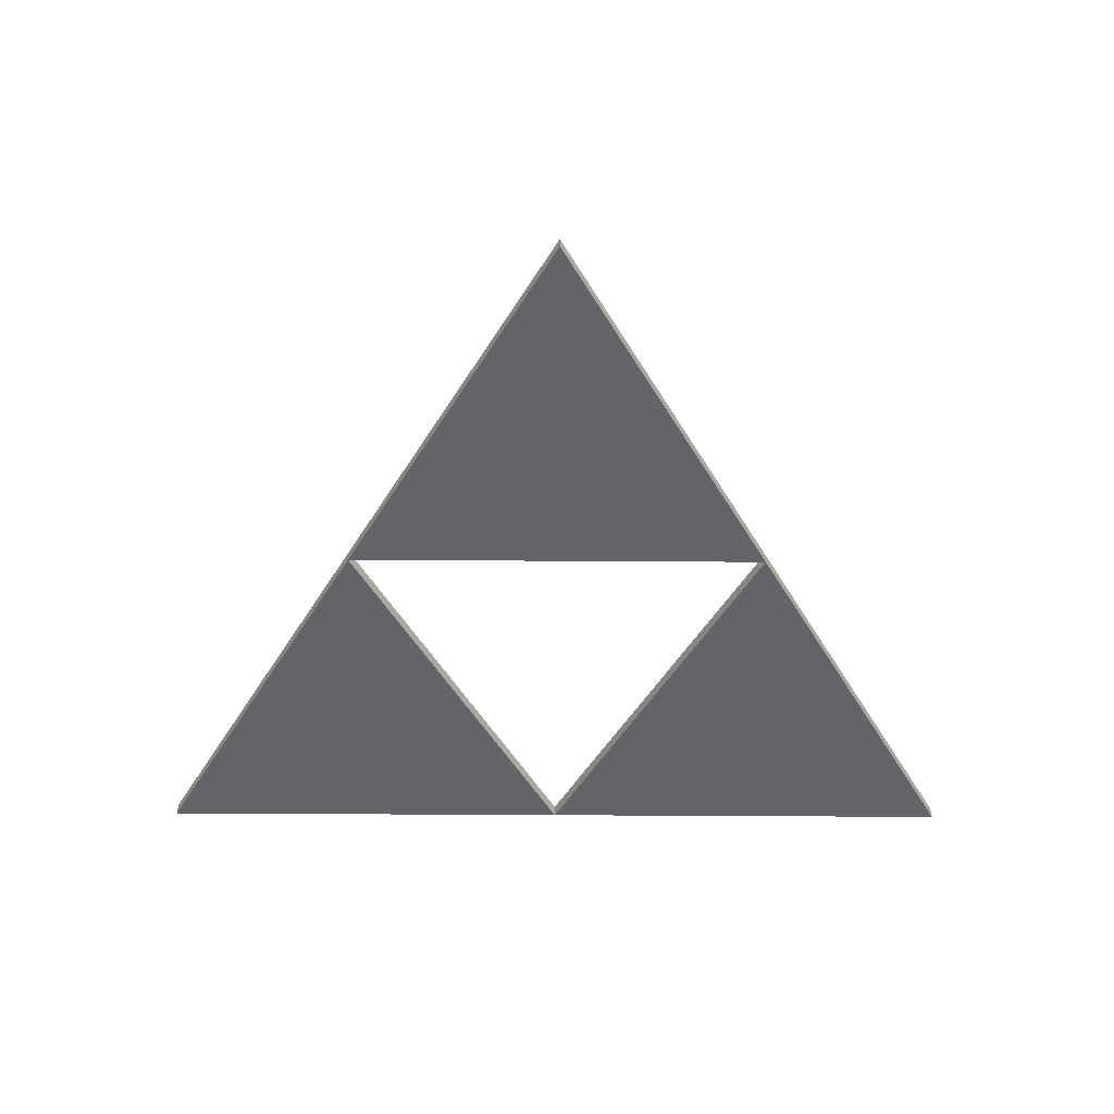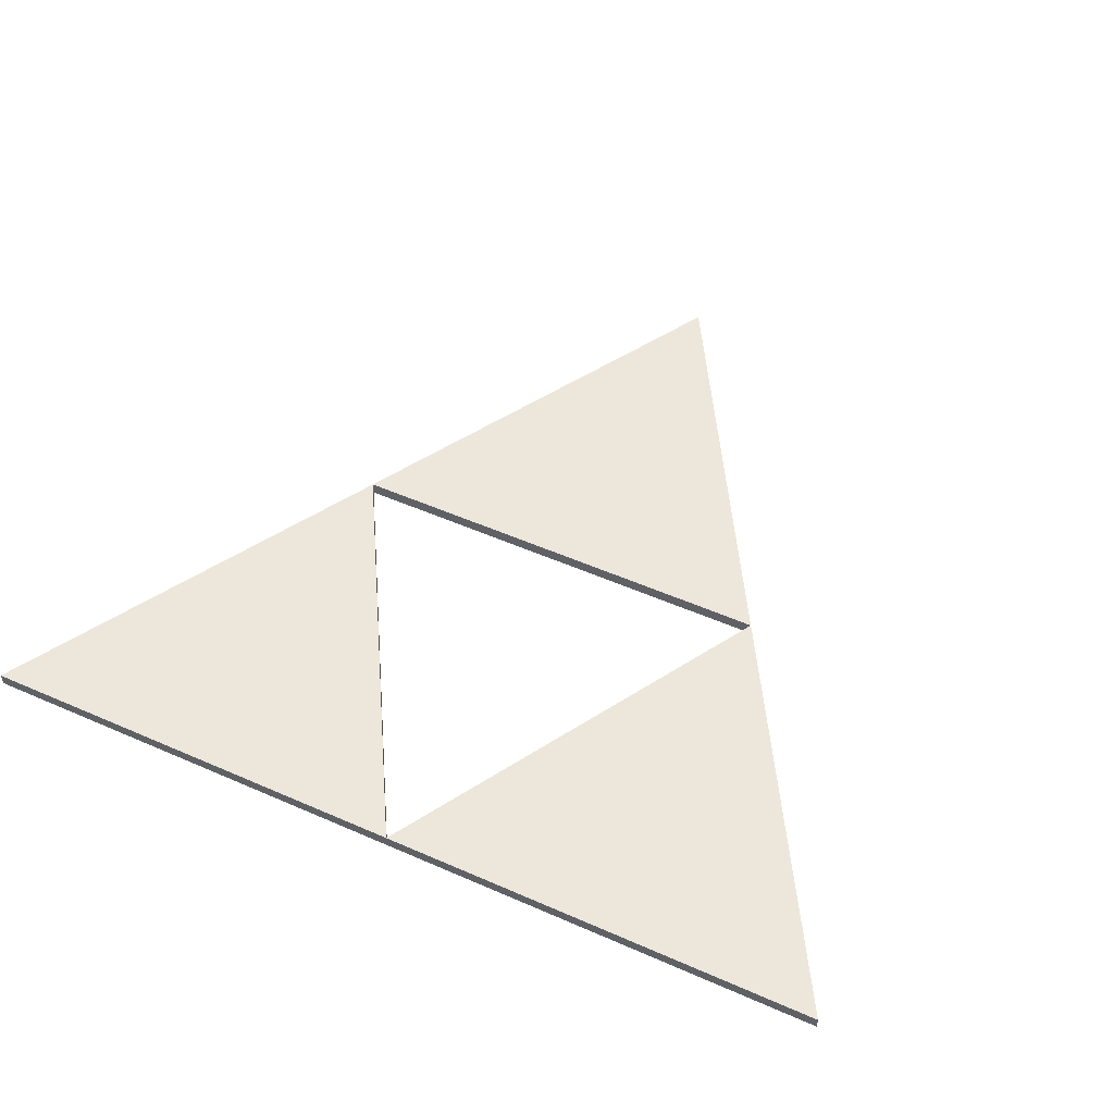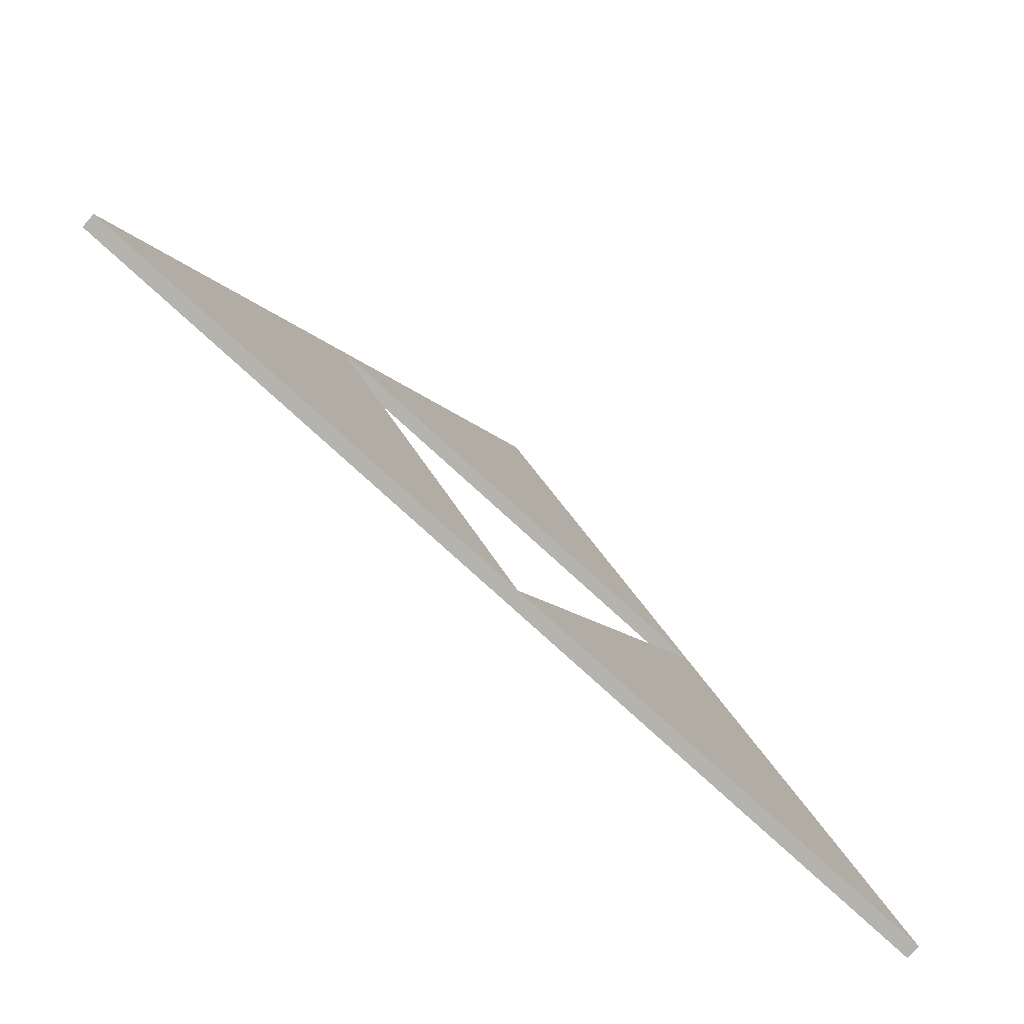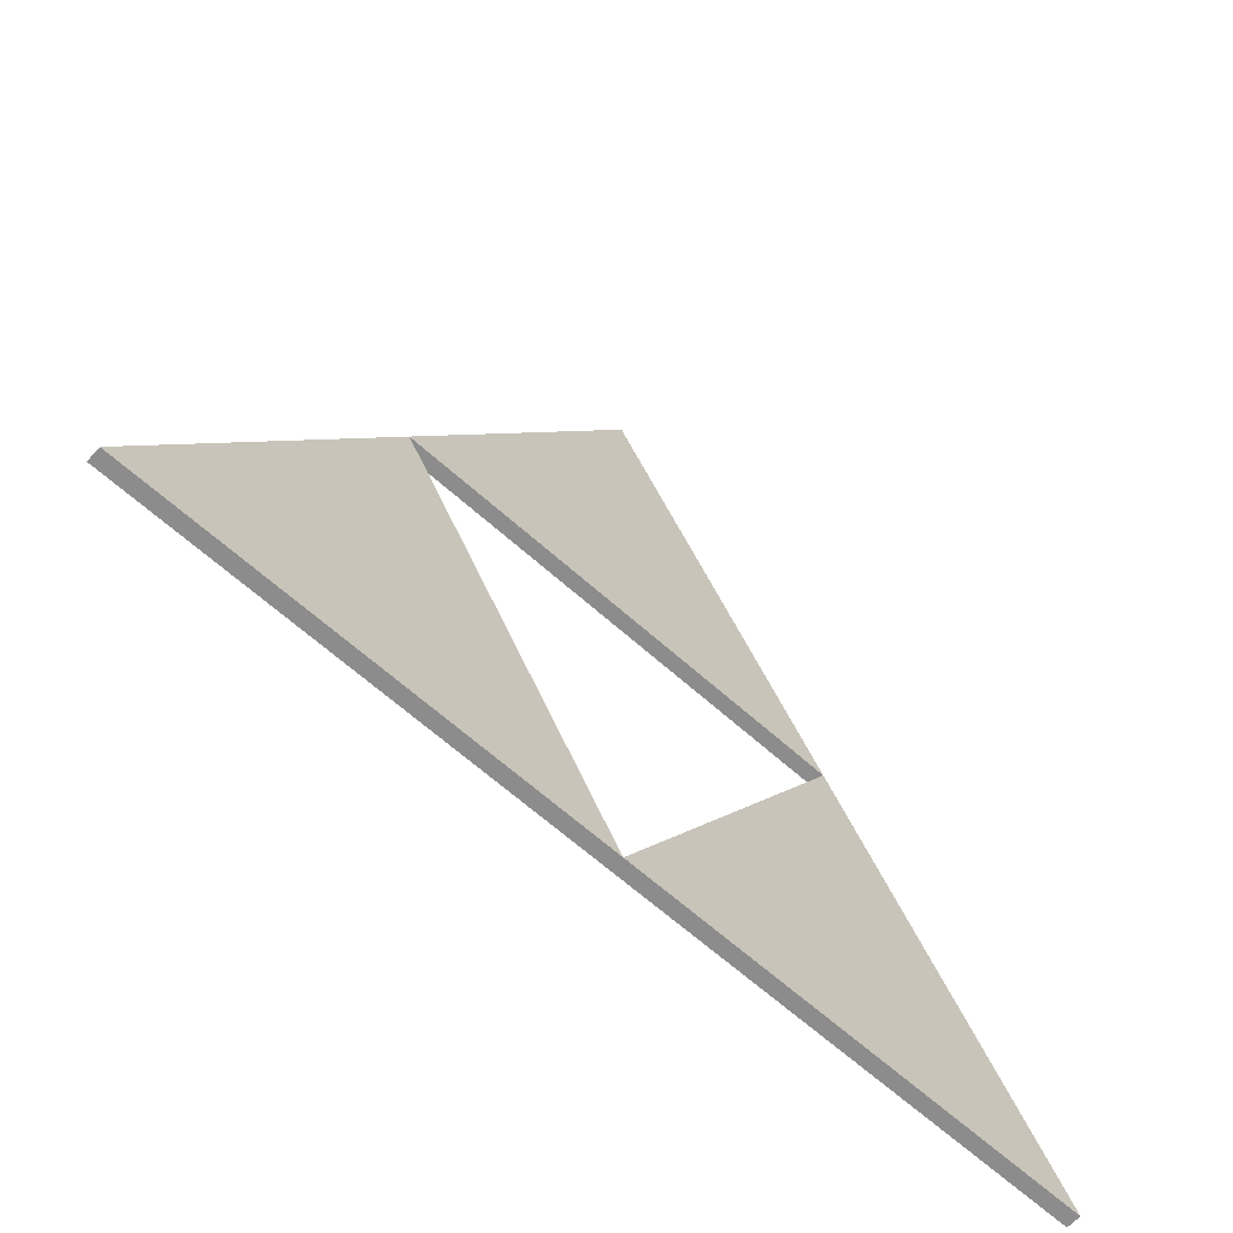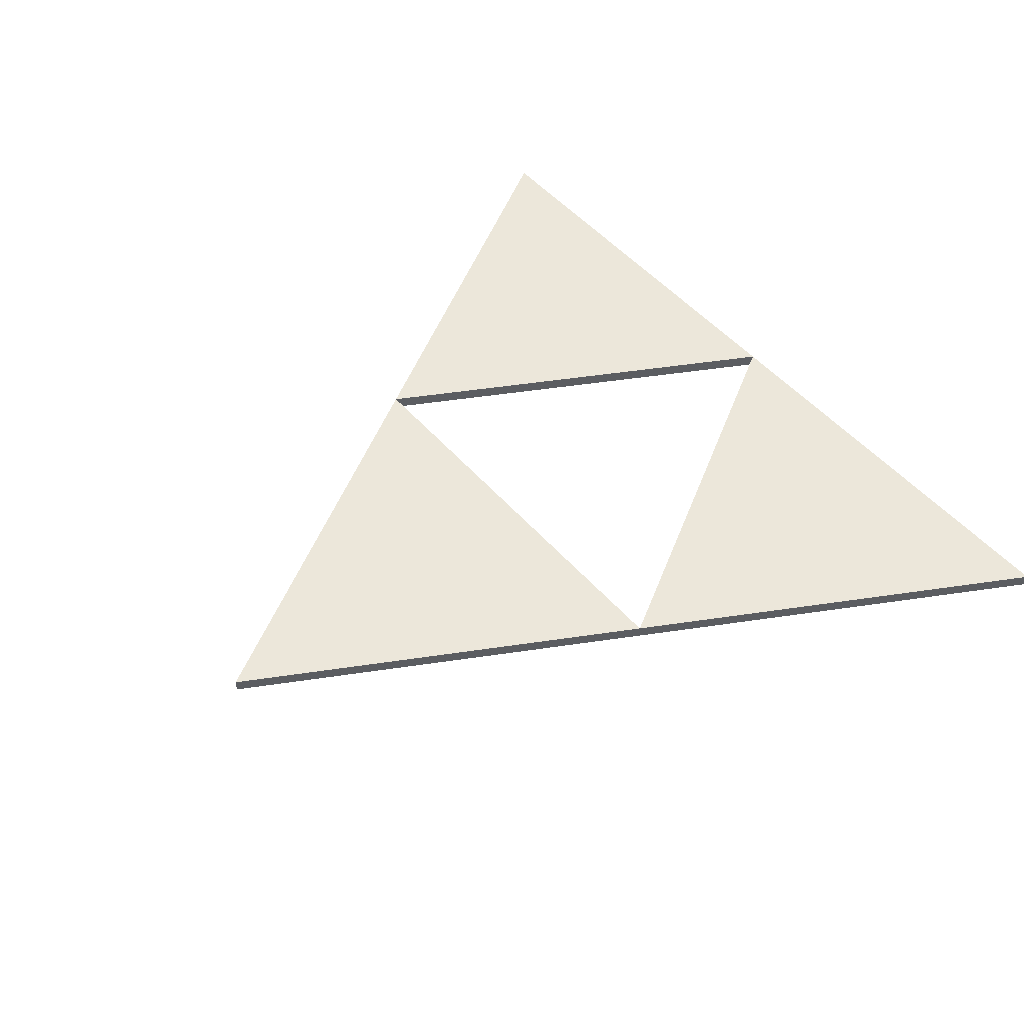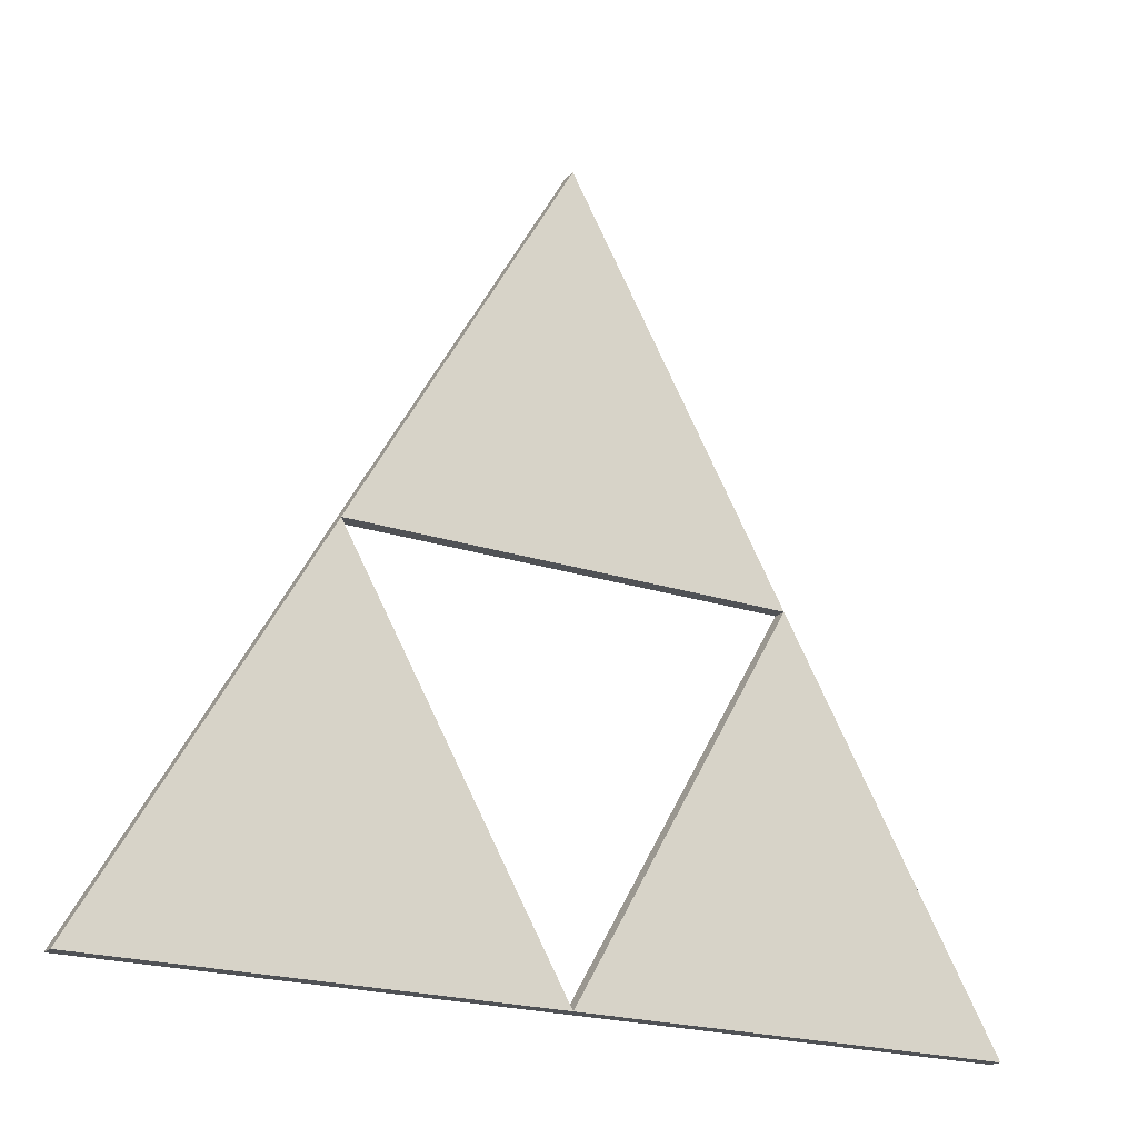
<metadata>
{"format":"obj","ext":"obj","renderer":"f3d","projection":"perspective","resolution":1024,"background":"white","views":[{"elev":-51.1,"azim":179.6,"up":"+Z"},{"elev":52.2,"azim":25.3,"up":"+Z"},{"elev":-79.9,"azim":-42.2,"up":"+Y"},{"elev":-64.3,"azim":-42.2,"up":"+Y"},{"elev":50.4,"azim":-129.3,"up":"+Z"},{"elev":-20.8,"azim":148.9,"up":"+Y"}]}
</metadata>
<code>
v 2.98e-08 0.19 -0.004999
v 0.08227 0.0475 -0.004999
v 0.08227 0.0475 9.239e-07
v 2.98e-08 0.19 8.941e-07
v -0.08227 0.0475 -0.004999
v -0.08227 0.0475 8.941e-07
v -0.08227 0.0475 -0.004999
v -8.941e-08 -0.095 -0.005001
v -5.96e-08 -0.095 -1.222e-06
v -0.08227 0.0475 8.643e-07
v -0.1645 -0.095 -0.005
v -0.1645 -0.095 5.96e-08
v 0.08227 0.0475 -0.004999
v 0.1645 -0.095 -0.005002
v 0.1645 -0.095 -2.325e-06
v 0.08227 0.0475 8.941e-07
v -1.192e-07 -0.095 -0.005001
v -8.941e-08 -0.095 -1.192e-06
o group2064599953
g mesh2064599953
f 4 3 2 1
f 3 6 5 2
f 6 4 1 5
f 1 2 5
f 6 3 4
o group1495612420
g mesh1495612420
f 10 9 8 7
f 9 12 11 8
f 12 10 7 11
f 7 8 11
f 12 9 10
o group2000107799
g mesh2000107799
f 16 15 14 13
f 15 18 17 14
f 18 16 13 17
f 13 14 17
f 18 15 16

</code>
